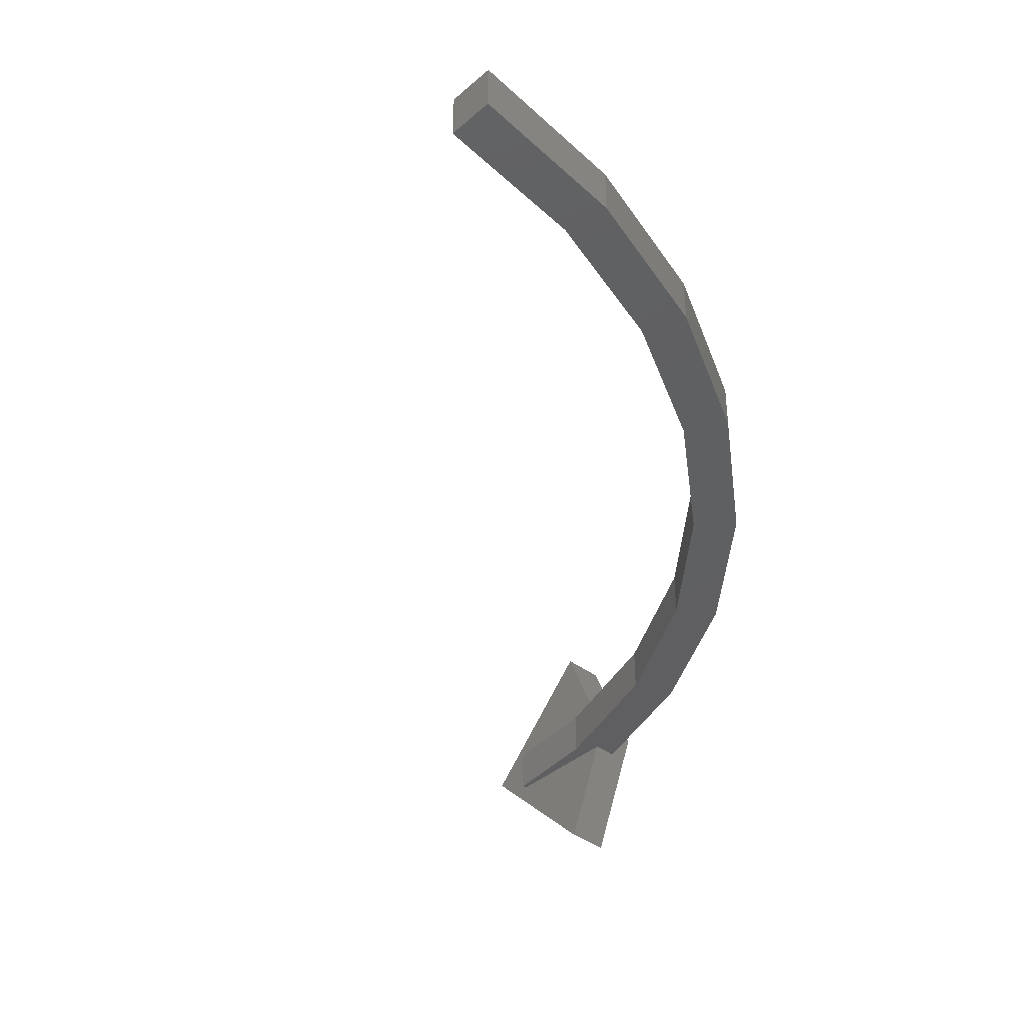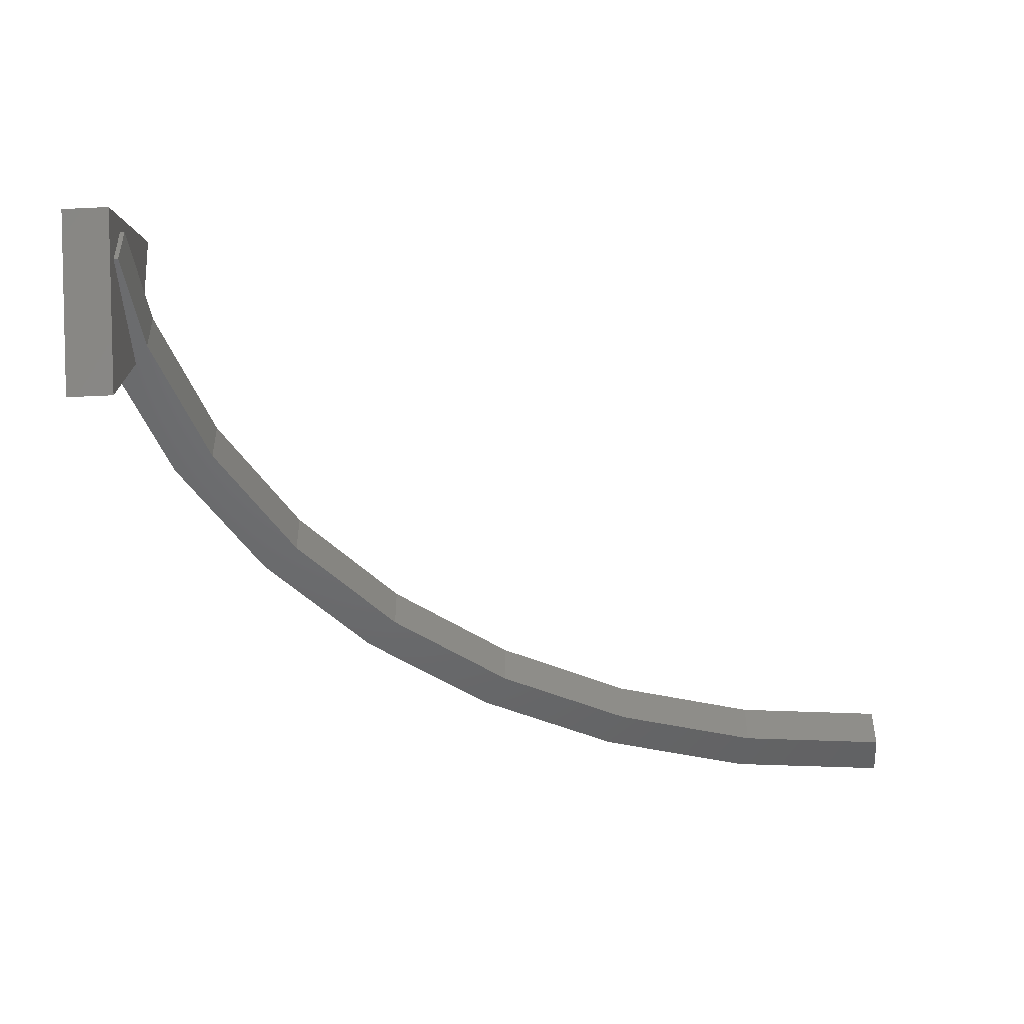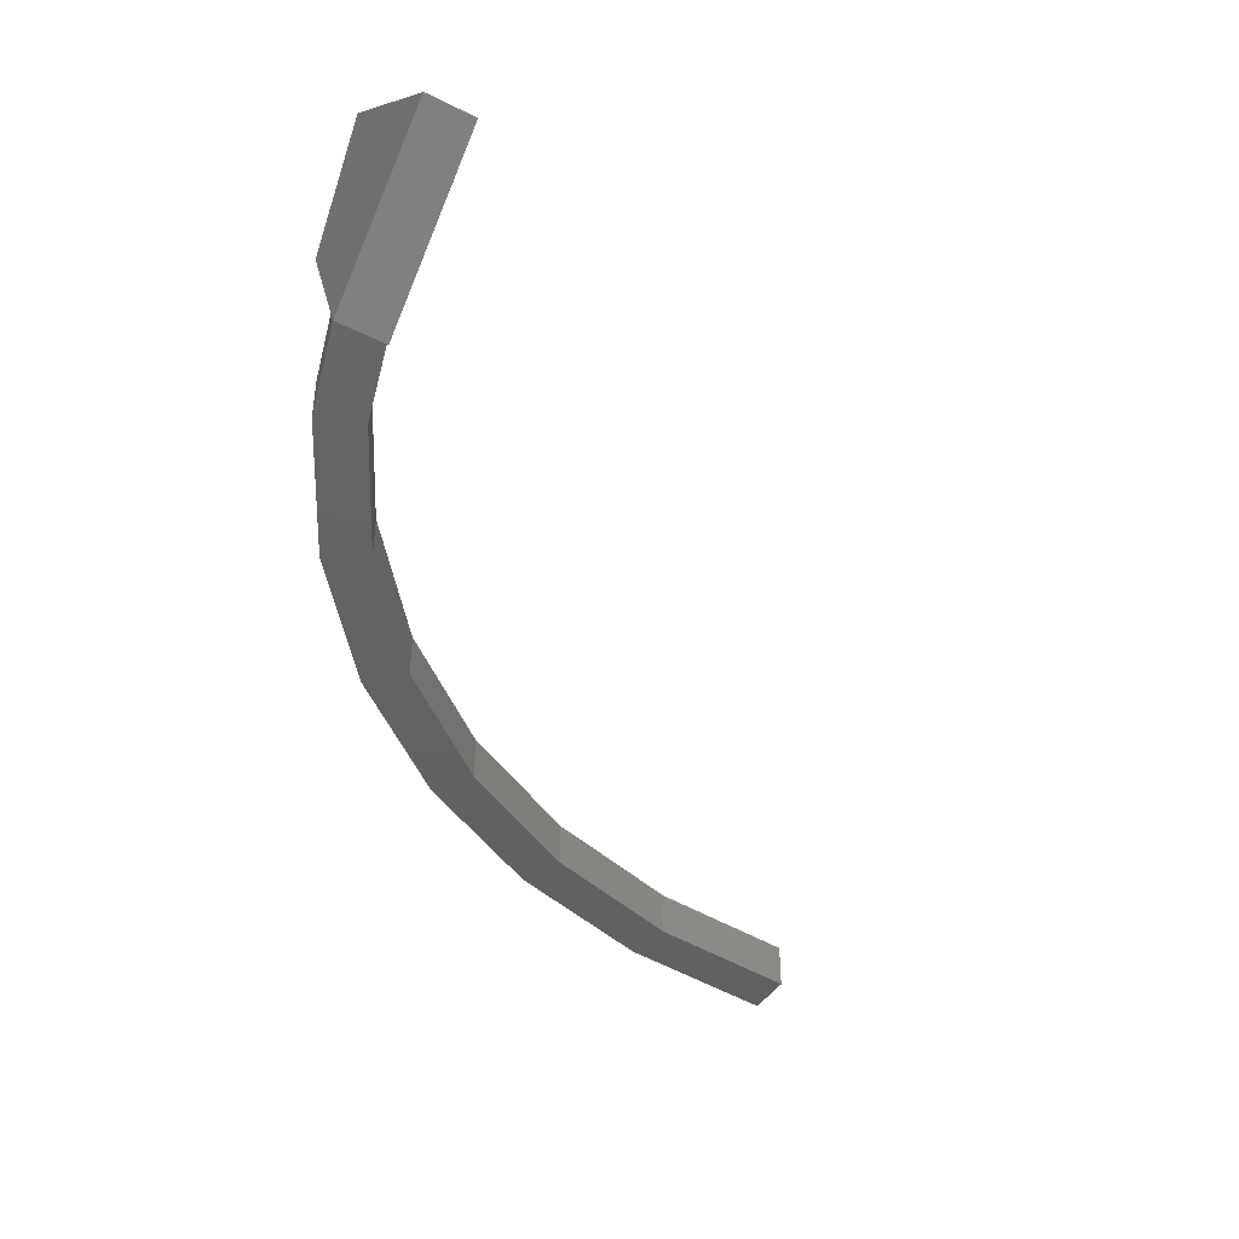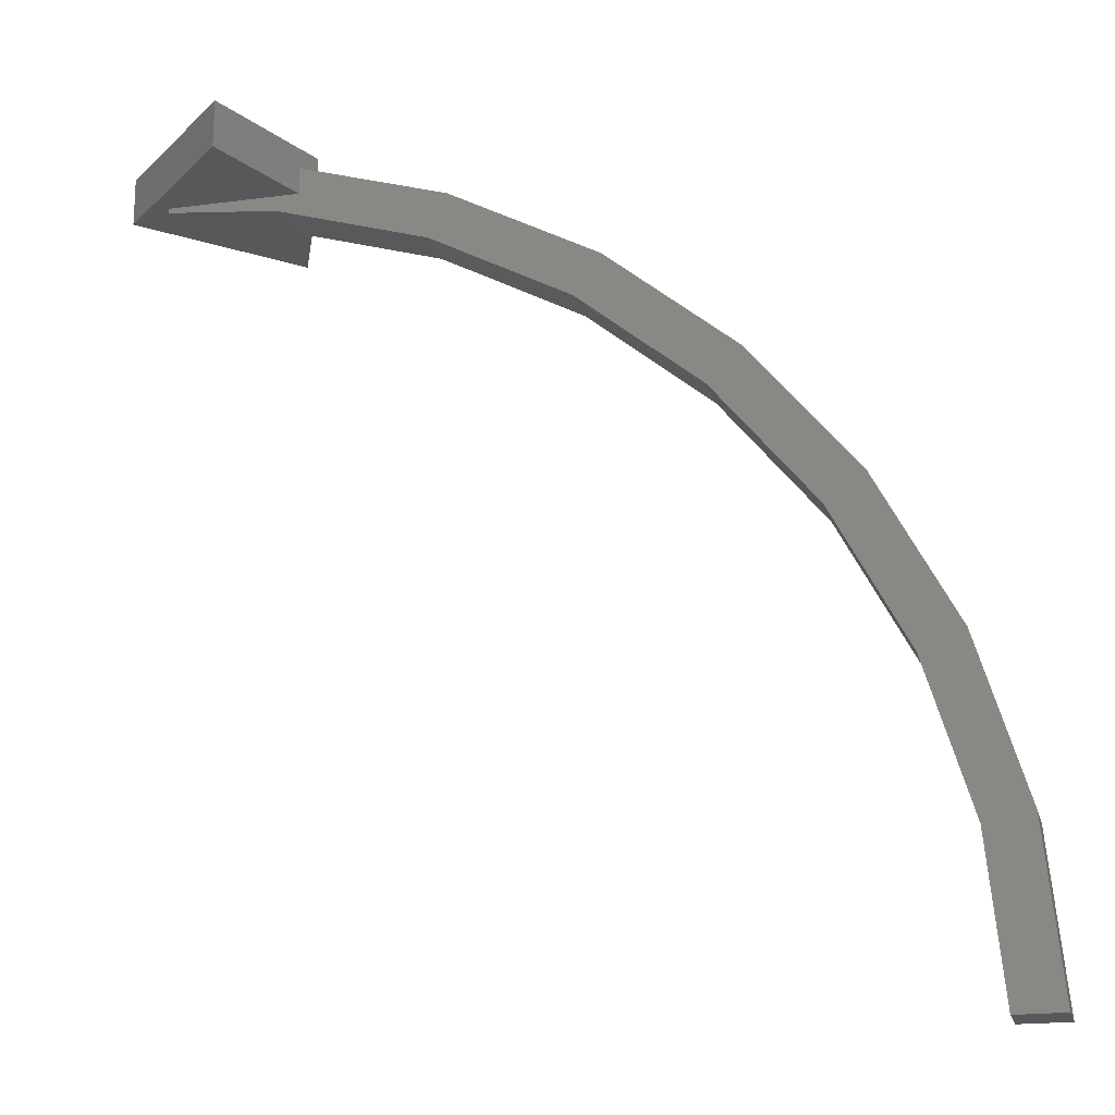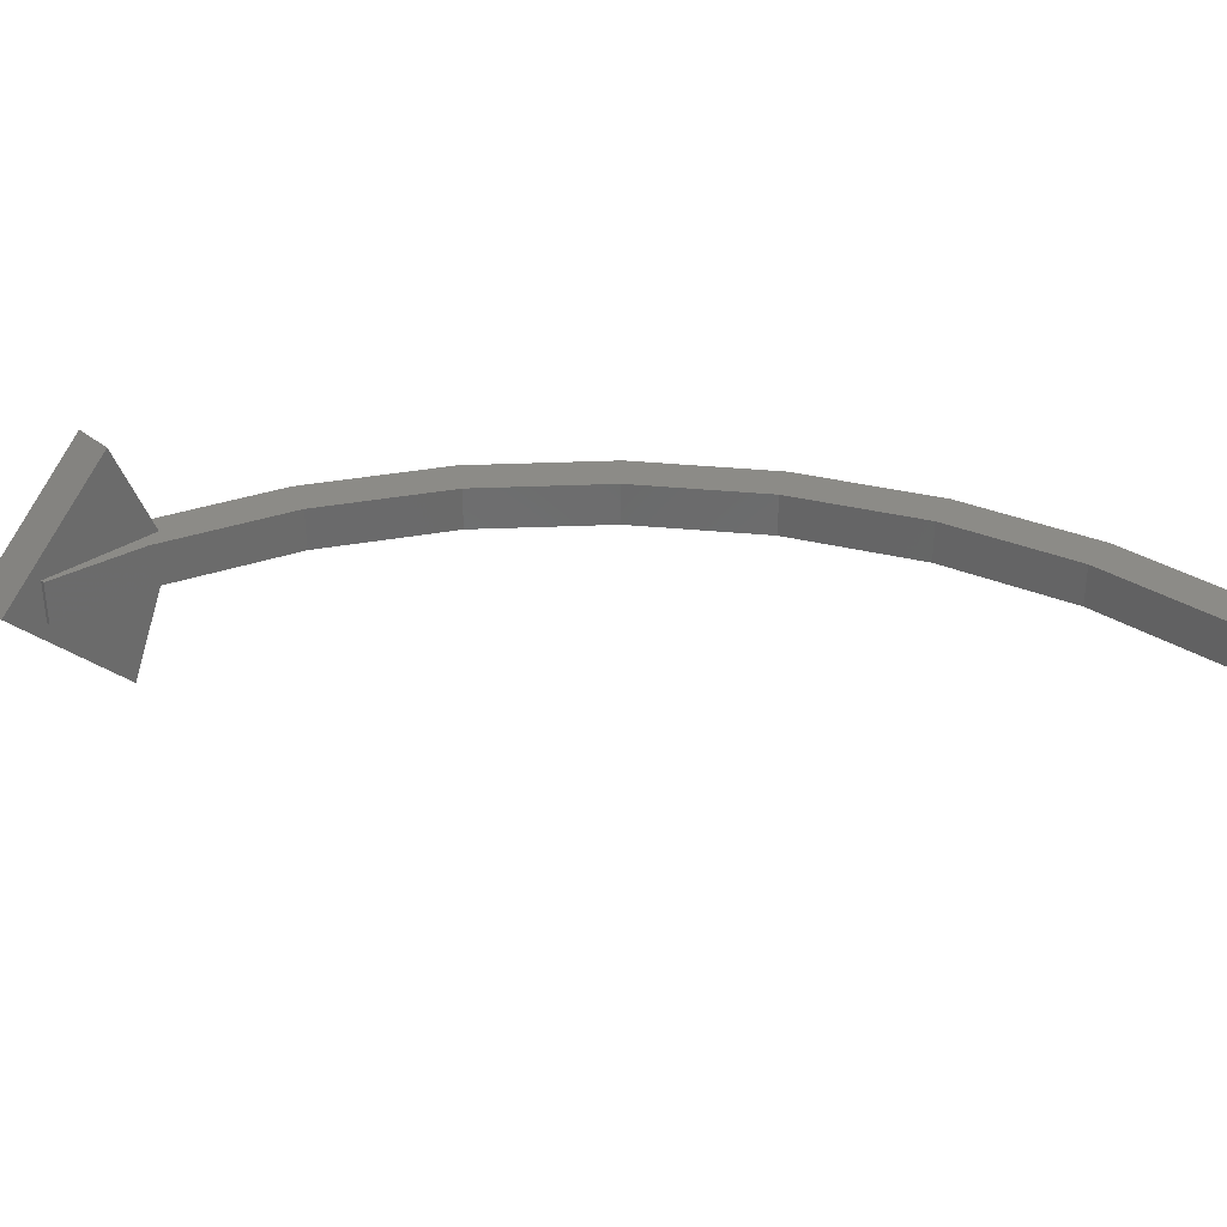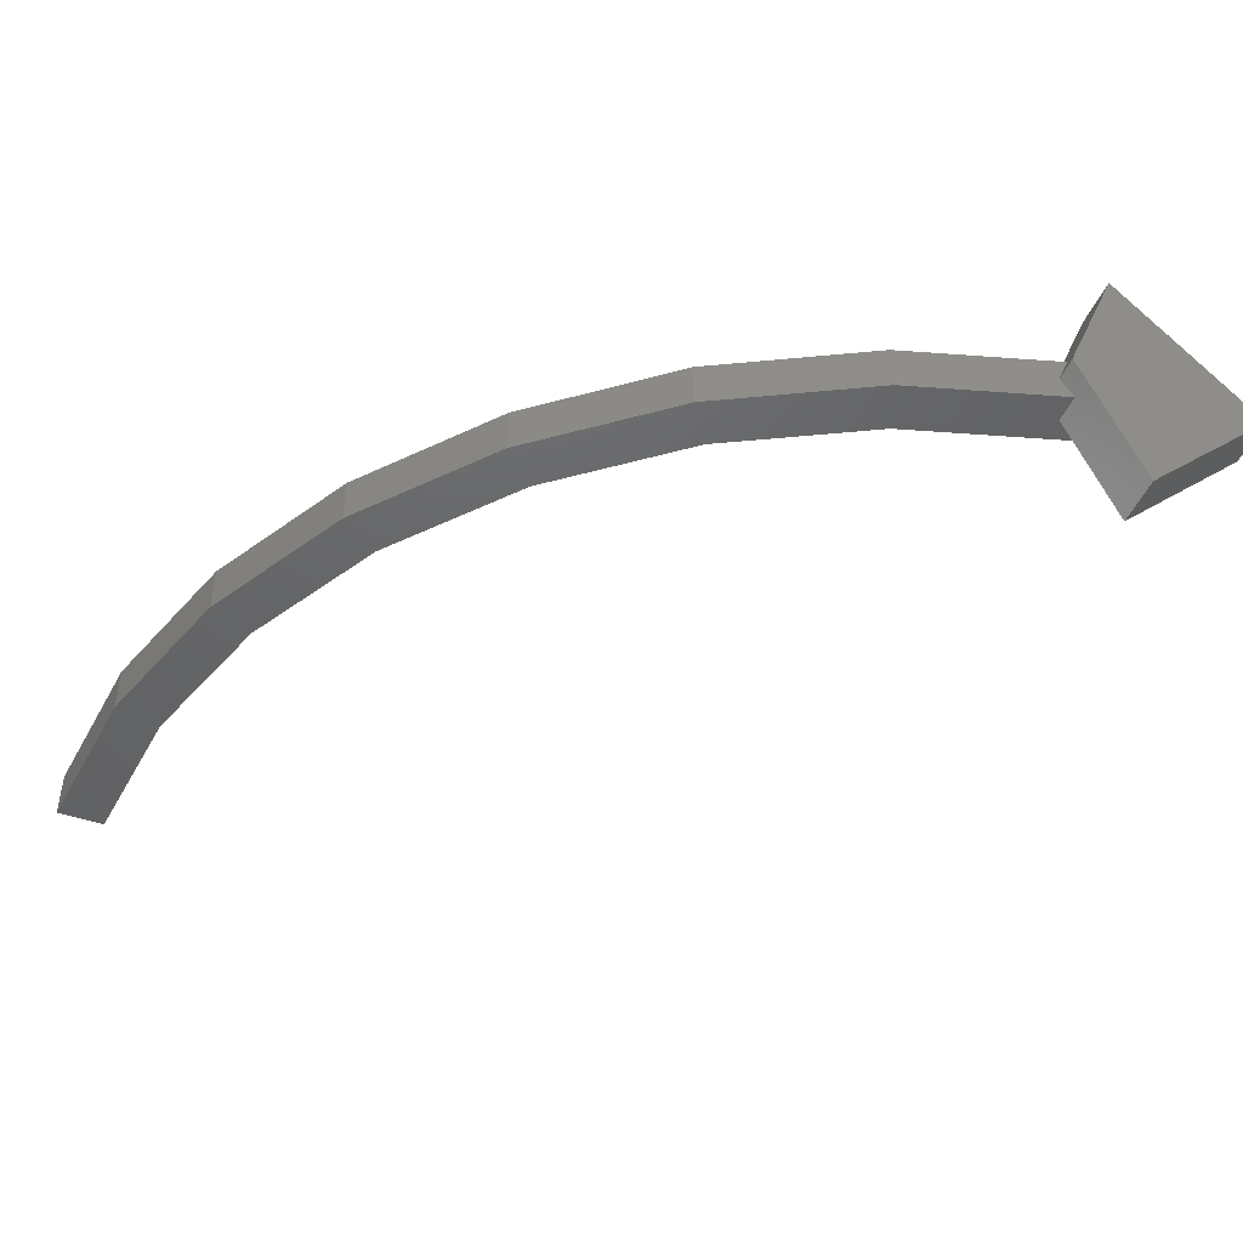
<metadata>
{"format":"stl","ext":"stl","renderer":"f3d","projection":"perspective","resolution":1024,"background":"white","views":[{"elev":-39.6,"azim":-133.0,"up":"+Y"},{"elev":-48.4,"azim":93.0,"up":"+Y"},{"elev":-43.5,"azim":59.3,"up":"+Y"},{"elev":-19.2,"azim":-166.0,"up":"+Z"},{"elev":32.8,"azim":137.2,"up":"+Y"},{"elev":-45.9,"azim":-21.8,"up":"+Y"}]}
</metadata>
<code>
# stl→obj: 46 verts, 88 faces
v -10 0.5 14.97
v -6.888 -0.5 16.63
v -6.888 0.5 16.63
v -10 -0.5 14.97
v -3.317 0.5 16.67
v -1 0.5 17
v -1 0.5 16.9
v -3.793 0.5 17
v -3.793 0.5 17.57
v -6.506 0.5 15.71
v -9.445 0.5 14.13
v -12.73 0.5 12.73
v -12.02 0.5 12.02
v -14.97 0.5 10
v -14.13 0.5 9.445
v -16.63 0.5 6.888
v -15.71 0.5 6.506
v -17.65 0.5 3.512
v -16.67 0.5 3.317
v -17 0.5 0
v -18 0.5 0
v -16.63 -0.5 6.888
v -14.97 -0.5 10
v -3.317 -0.5 16.67
v -1 -0.5 17
v -3.793 -0.5 17
v -1 -0.5 16.9
v -3.793 -0.5 17.57
v -6.506 -0.5 15.71
v -9.445 -0.5 14.13
v -12.73 -0.5 12.73
v -12.02 -0.5 12.02
v -14.13 -0.5 9.445
v -15.71 -0.5 6.506
v -17.65 -0.5 3.512
v -16.67 -0.5 3.317
v -18 -0.5 0
v -17 -0.5 0
v -4 0 17.51
v -2.837 -2.808 17
v -4 0 18
v -2.837 -2.808 18
v -2.837 2.808 17
v -2.837 2.808 18
v -0.02828 0 17
v -0.02828 0 18
f 1 2 3
f 2 1 4
f 5 6 7
f 6 5 8
f 8 3 9
f 10 8 5
f 8 10 3
f 10 1 3
f 11 1 10
f 11 12 1
f 13 12 11
f 13 14 12
f 15 14 13
f 15 16 14
f 17 16 15
f 17 18 16
f 19 18 17
f 20 18 19
f 18 20 21
f 22 14 16
f 14 22 23
f 24 25 26
f 25 24 27
f 2 26 28
f 29 26 2
f 26 29 24
f 4 29 2
f 4 30 29
f 31 30 4
f 31 32 30
f 23 32 31
f 23 33 32
f 22 33 23
f 22 34 33
f 35 34 22
f 35 36 34
f 37 36 35
f 36 37 38
f 23 12 14
f 12 23 31
f 12 4 1
f 4 12 31
f 9 3 39
f 2 39 3
f 39 2 28
f 35 16 18
f 16 35 22
f 37 18 21
f 18 37 35
f 29 5 24
f 5 29 10
f 32 15 13
f 15 32 33
f 32 11 30
f 11 32 13
f 33 17 15
f 17 33 34
f 36 20 19
f 20 36 38
f 30 10 29
f 10 30 11
f 24 7 27
f 7 24 5
f 34 19 17
f 19 34 36
f 25 7 6
f 7 25 27
f 37 20 38
f 20 37 21
f 26 40 28
f 28 41 39
f 42 28 40
f 28 42 41
f 9 43 8
f 43 9 44
f 41 9 39
f 9 41 44
f 40 25 45
f 25 40 26
f 6 45 25
f 6 43 45
f 43 6 8
f 41 46 44
f 46 41 42
f 42 45 46
f 45 42 40
f 46 43 44
f 43 46 45

</code>
